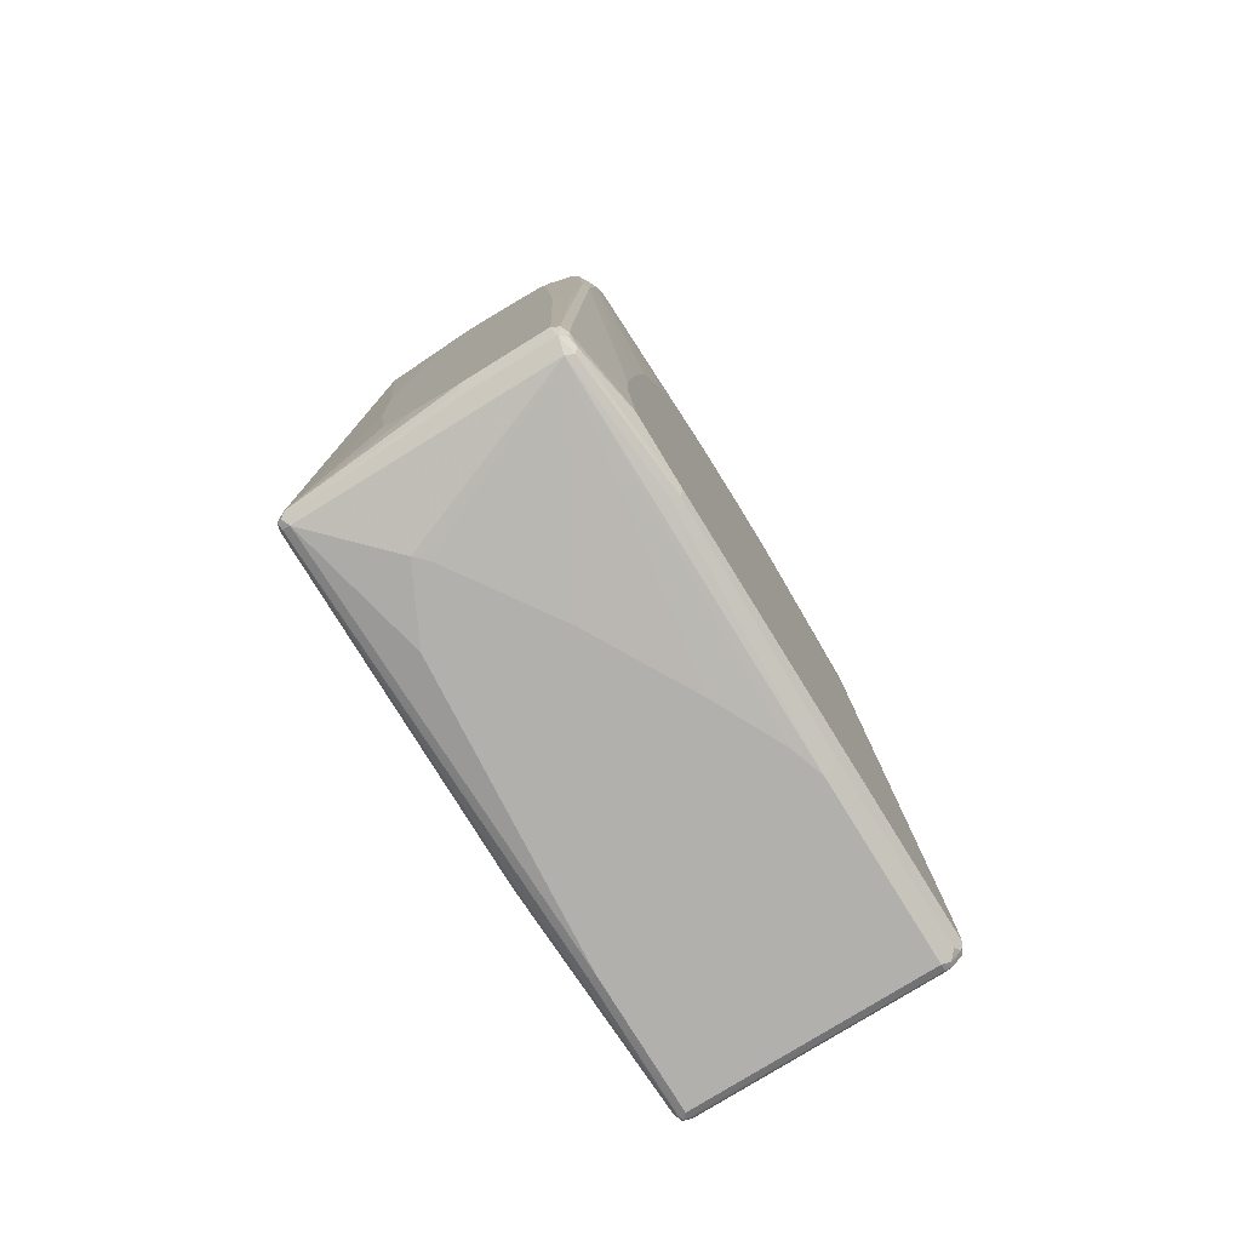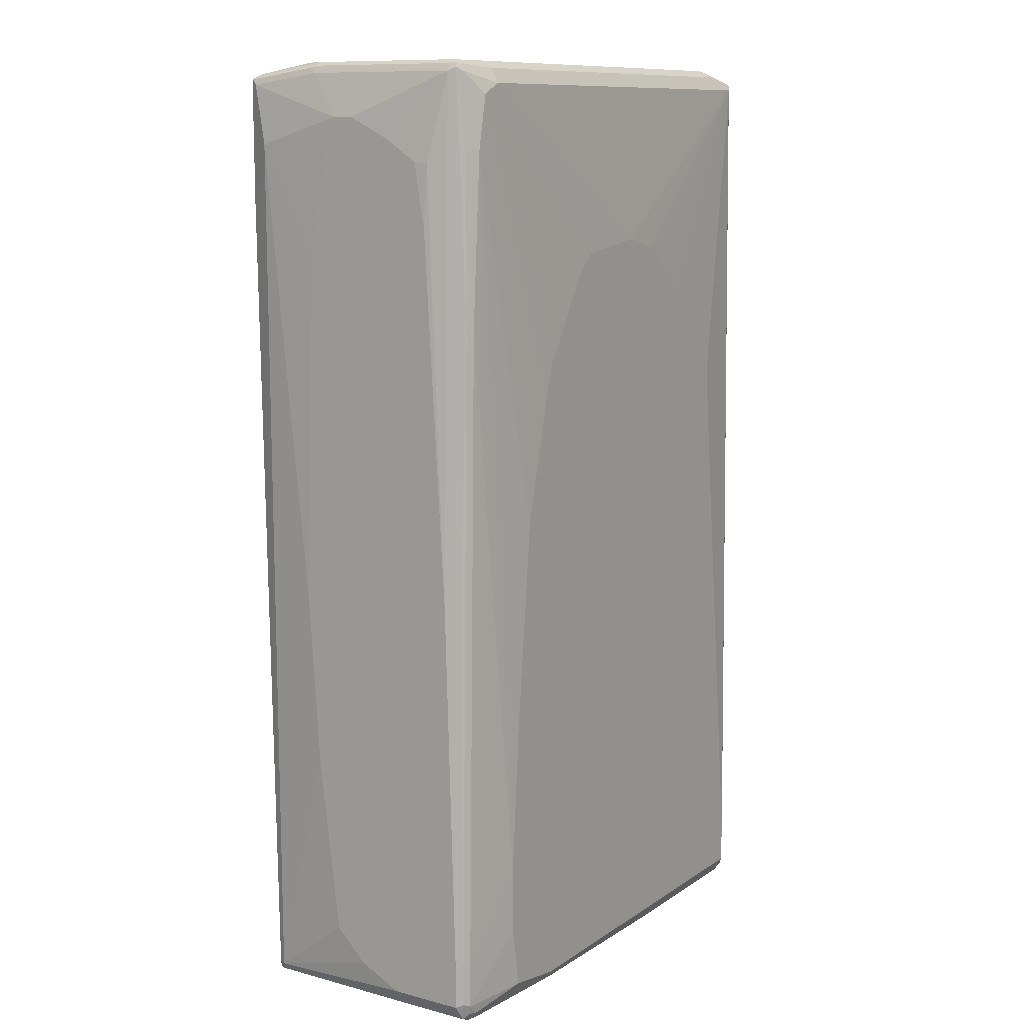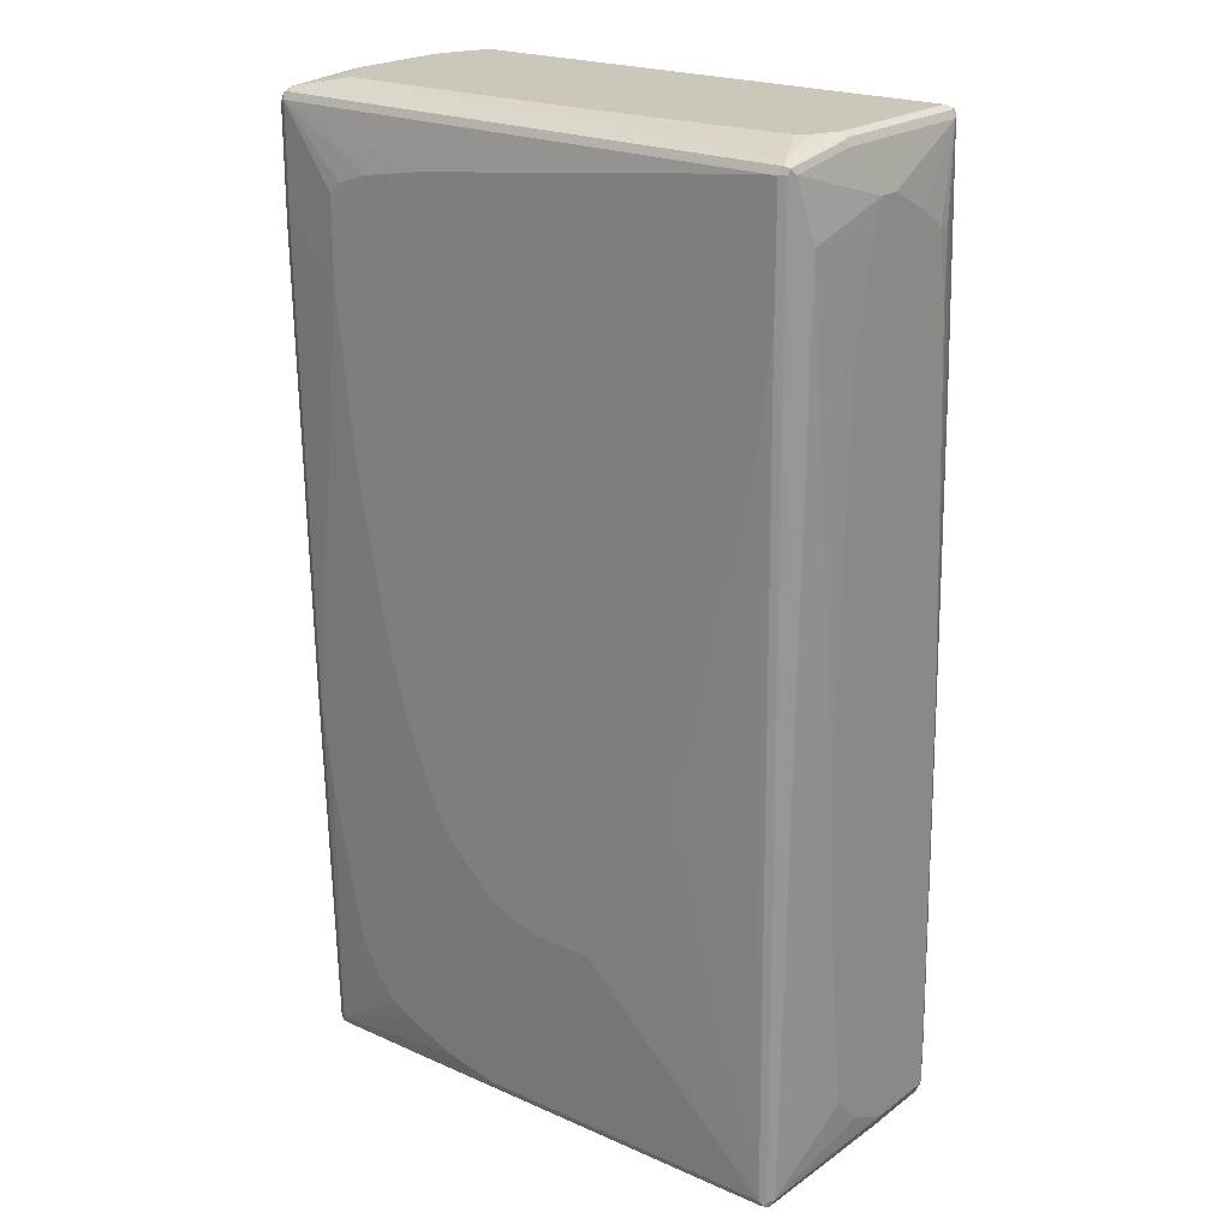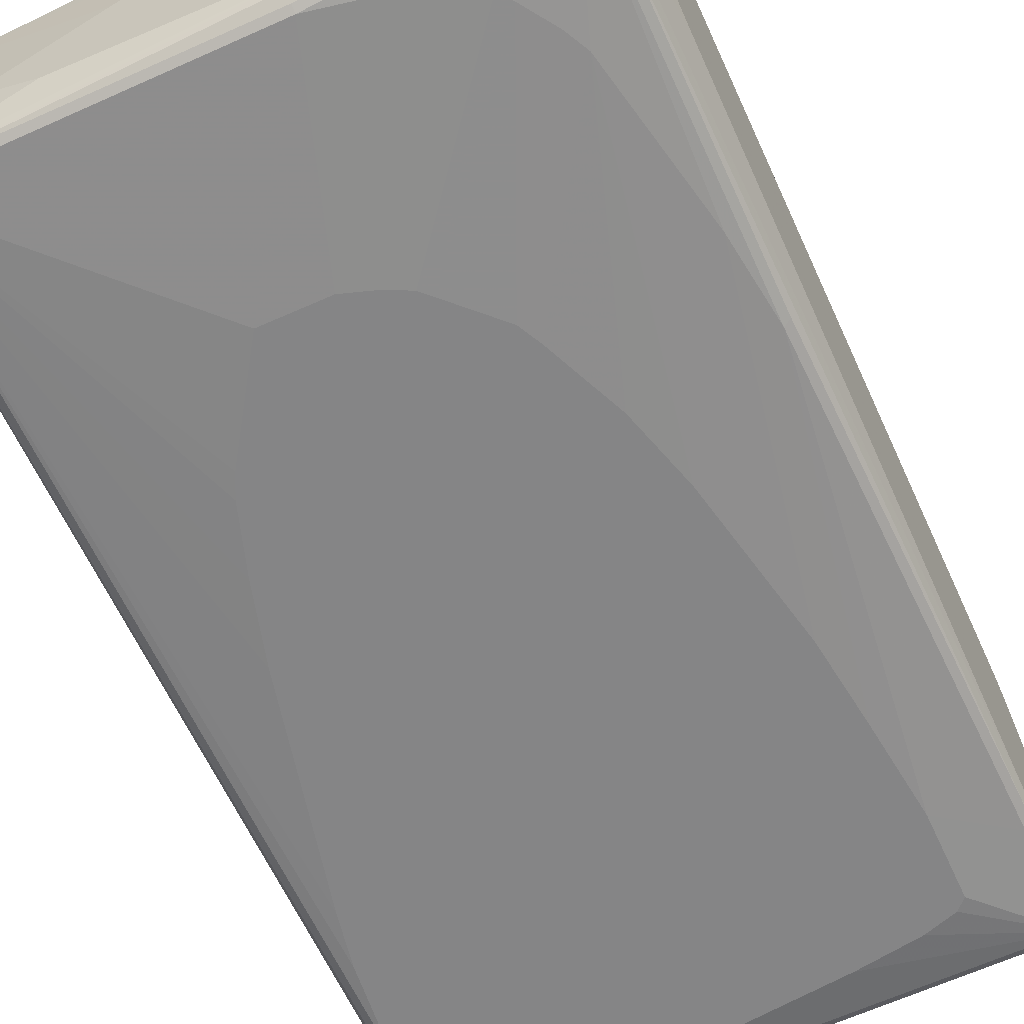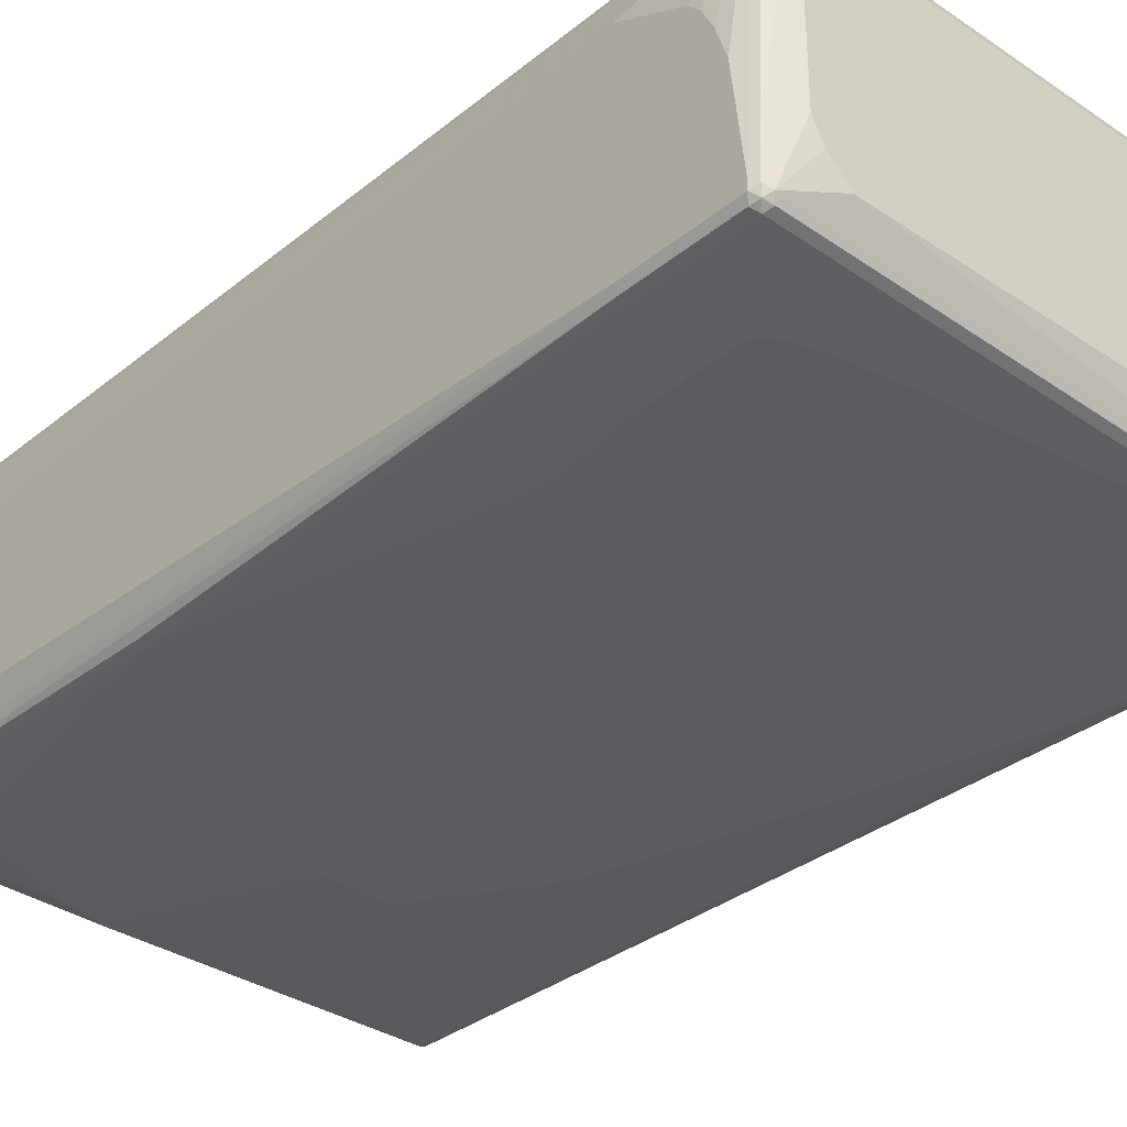
<metadata>
{"format":"obj","ext":"obj","renderer":"f3d","projection":"perspective","resolution":1024,"background":"white","views":[{"elev":-78.8,"azim":-58.3,"up":"+Y"},{"elev":10.9,"azim":-57.2,"up":"+Y"},{"elev":21.6,"azim":-141.9,"up":"+Y"},{"elev":-61.9,"azim":24.5,"up":"+Z"},{"elev":-34.1,"azim":137.8,"up":"+Z"}]}
</metadata>
<code>
v 0.4952 0.8068 -0.2017
v 0.489 0.8007 -0.214
v 0.486 0.816 -0.2109
v 0.489 0.819 -0.1956
v 0.4952 0.8068 -0.1834
v 0.4952 0.6235 -0.2017
v 0.4768 0.8068 -0.2201
v 0.489 0.6174 -0.214
v 0.4706 0.819 -0.214
v 0.4768 0.8251 -0.2017
v 0.4401 0.8436 -0.09167
v 0.489 0.819 -0.1773
v 0.4706 0.819 0.2078
v 0.4768 0.8068 0.2017
v 0.4952 0.7885 -0.0183
v 0.4952 -0.5685 -0.1467
v 0.4768 -0.8251 -0.1834
v 0.4706 -0.8312 -0.1956
v -0.4401 0.8068 -0.2384
v 0.4768 0.6235 -0.2201
v 0.3667 0.6785 -0.2384
v 0.3484 0.6968 -0.2384
v 0.2933 0.7151 -0.2384
v 0.1833 0.7335 -0.2384
v 0.4706 -0.2078 -0.214
v -0.4462 0.819 -0.2323
v -0.4401 0.8251 -0.2201
v 0.385 0.8436 -0.165
v 0.4035 0.8436 -0.1467
v 0.4218 0.8436 -0.1284
v 0.4401 0.8436 0.09167
v 0.4645 0.8312 0.08555
v 0.4676 0.816 0.2155
v 0.4523 0.8373 0.09778
v 0.4584 0.8251 0.2017
v 0.4952 0.6235 0.1467
v 0.4952 0.7335 0.09167
v 0.4952 0.7518 0.07333
v 0.4952 0.7701 0.03664
v 0.4706 0.8068 0.214
v 0.4768 -0.7335 0.2201
v 0.4952 -0.6968 -0.1284
v 0.4952 -0.7518 -0.05498
v 0.4768 -0.8251 0.2017
v 0.4722 -0.8344 0.2109
v 0.4706 -0.8373 -0.1834
v 0.4676 -0.839 -0.1925
v 0.4584 -0.8251 -0.2017
v -0.4584 0.8068 -0.2384
v 0.3667 0.5318 -0.2384
v 0.4584 -0.2017 -0.2201
v -0.4645 0.819 -0.2323
v -0.4584 0.8251 -0.2201
v -0.05496 0.8436 -0.165
v 0.4218 0.8436 0.1467
v -0.385 0.8068 0.2201
v 0.4584 0.8068 0.2201
v 0.4584 -0.7335 0.2384
v 0.4676 -0.7244 0.2338
v 0.4706 -0.7335 0.2323
v 0.4584 0.819 0.214
v 0.4035 0.8312 0.2078
v -0.385 0.8312 0.2078
v 0.4035 0.8436 0.1834
v 0.4952 0.5318 0.1467
v 0.4722 -0.816 0.2292
v 0.4768 -0.8068 0.2201
v 0.4952 -0.7518 -0.0183
v 0.4952 -0.7151 0.09167
v 0.4645 -0.8373 0.214
v 0.4584 -0.8436 0.2017
v 0.4706 -0.8373 0.2017
v 0.2384 -0.8373 -0.1956
v 0.4584 -0.8373 -0.1956
v 0.4584 -0.8436 -0.1834
v 0.2384 -0.8436 -0.1834
v 0.09161 -0.8068 -0.2201
v 0.1833 -0.7885 -0.2201
v 0.275 -0.7518 -0.2201
v 0.3118 -0.7335 -0.2201
v 0.3301 -0.7151 -0.2201
v 0.3667 -0.6601 -0.2201
v 0.385 -0.6235 -0.2201
v 0.4401 -0.3483 -0.2201
v -0.4706 0.8068 -0.2323
v -0.4722 0.816 -0.2292
v -0.4584 0.6051 -0.2384
v 0.3484 0.3666 -0.2384
v -0.4706 0.819 -0.2201
v -0.4584 0.8436 -0.09167
v -0.4401 0.8436 -0.1284
v -0.4218 0.8436 -0.1467
v -0.4584 0.8251 0.2017
v -0.4218 0.7885 0.2201
v -0.11 0.5135 0.2384
v 0.03664 0.5318 0.2384
v 0.11 0.5135 0.2384
v 0.165 0.4768 0.2384
v 0.2017 0.4401 0.2384
v 0.2201 0.4218 0.2384
v 0.3484 0.2567 0.2384
v 0.4584 -0.8068 0.2384
v 0.4706 -0.8068 0.2323
v -0.1925 0.839 0.1925
v -0.4676 0.839 0.1925
v -0.4584 0.8373 0.1956
v -0.4584 0.8436 0.1834
v 0.4952 -0.5685 0.1284
v 0.4645 -0.819 0.2323
v 0.4523 -0.8312 0.2262
v 0.165 -0.8436 0.2017
v -0.4584 -0.819 -0.214
v 0.09161 -0.819 -0.214
v -0.2384 -0.8436 -0.1467
v -0.4584 -0.8251 -0.2017
v -0.4676 -0.816 -0.2155
v -0.4584 -0.8068 -0.2201
v -0.01832 -0.4768 -0.2384
v 0.03664 -0.4585 -0.2384
v 0.07329 -0.4401 -0.2384
v 0.09161 -0.4218 -0.2384
v 0.165 -0.3483 -0.2384
v 0.1833 -0.3117 -0.2384
v 0.2384 -0.1833 -0.2384
v 0.275 -0.055 -0.2384
v 0.3301 0.22 -0.2384
v -0.4706 0.6051 -0.2323
v -0.4768 0.8068 -0.2201
v -0.4722 0.8344 -0.1009
v -0.4905 0.706 -0.1925
v -0.4676 0.5959 -0.2338
v -0.4401 0.4401 -0.2384
v -0.4706 0.8373 -0.09167
v -0.4706 0.8312 0.1956
v -0.4401 0.6968 0.2201
v -0.3118 0.055 0.2384
v -0.2567 0.275 0.2384
v -0.2384 0.33 0.2384
v -0.1467 0.4768 0.2384
v -0.2384 -0.8068 0.2384
v -0.4706 0.8373 0.1834
v -0.4768 0.8251 0.1834
v 0.1589 -0.8312 0.2262
v 0.11 -0.8436 0.1834
v -0.2384 -0.8251 0.2201
v -0.4584 -0.8251 0.2017
v -0.3118 -0.8436 -0.11
v -0.4706 -0.819 -0.2078
v -0.3484 -0.8436 -0.09167
v -0.4768 -0.8068 -0.2017
v -0.4706 -0.8068 -0.214
v -0.3301 -0.03666 -0.2384
v -0.2933 -0.165 -0.2384
v -0.2567 -0.275 -0.2384
v -0.2384 -0.3117 -0.2384
v -0.1283 -0.4768 -0.2384
v -0.4218 0.3483 -0.2384
v -0.4768 0.6051 -0.2201
v -0.4952 0.7518 -0.03664
v -0.4768 0.8251 -0.09167
v -0.4952 0.5135 -0.09167
v -0.4952 0.6968 -0.05498
v -0.4952 -0.09166 -0.11
v -0.4645 0.6907 0.2078
v -0.4523 0.7029 0.214
v -0.4706 0.4094 0.214
v -0.4584 0.4033 0.2201
v -0.3667 -0.5685 0.2384
v -0.3484 -0.3117 0.2384
v -0.3545 -0.8129 0.2262
v -0.2323 -0.819 0.2323
v -0.3484 -0.7885 0.2384
v -0.4768 0.4033 0.2017
v -0.4952 0.7518 0
v -0.4952 0.7151 0.07333
v -0.4952 0.6785 0.1284
v -0.4921 0.6755 0.1513
v -0.489 0.6846 0.1589
v -0.4952 -0.07333 0.1834
v 0.07329 -0.8436 0.165
v -0.3301 -0.8436 -0.07333
v -0.2201 -0.8436 -0
v -0.165 -0.8436 0.03664
v 0 -0.8436 0.1284
v -0.4523 -0.819 0.214
v -0.4676 -0.816 0.2109
v -0.4829 -0.8129 0.2078
v -0.4829 -0.8129 0.07944
v -0.489 -0.8007 0.06721
v -0.4952 -0.7885 0.07333
v -0.4952 -0.7701 0.03664
v -0.4952 -0.7518 -0
v -0.4952 -0.6968 -0.05498
v -0.4952 -0.385 -0.09167
v -0.489 -0.06722 0.1956
v -0.4829 -0.07944 0.2078
v -0.489 -0.709 0.214
v -0.4768 -0.7151 0.2201
v -0.3667 -0.6785 0.2384
v -0.4584 -0.8068 0.2201
v -0.4768 -0.7885 0.2201
v -0.4952 0.5685 0.1467
v -0.4952 -0.7151 0.2017
v -0.4737 -0.8038 0.217
v -0.486 -0.7977 0.2109
v -0.4952 -0.7885 0.2017
v -0.489 -0.7823 0.214
f 1 2 3
f 102 140 171
f 94 139 95
f 94 138 139
f 94 137 138
f 94 136 137
f 94 135 136
f 93 105 134
f 93 106 105
f 93 135 94
f 93 165 135
f 93 134 165
f 90 105 107
f 90 133 105
f 89 133 90
f 89 129 133
f 87 116 131
f 87 117 116
f 87 132 117
f 87 131 127
f 86 130 128
f 86 127 130
f 102 171 143
f 102 143 110
f 102 110 109
f 105 133 141
f 117 155 156
f 117 154 155
f 117 153 154
f 117 152 153
f 116 127 131
f 116 151 127
f 116 150 151
f 116 148 150
f 115 188 148
f 115 187 188
f 86 129 89
f 115 146 187
f 115 147 149
f 115 148 116
f 114 147 115
f 112 115 116
f 112 116 113
f 111 146 144
f 111 145 146
f 111 143 145
f 105 142 134
f 105 141 142
f 115 149 146
f 117 132 157
f 86 128 129
f 83 126 84
f 71 149 147
f 71 181 149
f 71 182 181
f 71 183 182
f 71 184 183
f 71 180 184
f 71 144 180
f 71 111 144
f 71 143 111
f 71 110 143
f 70 110 71
f 70 109 110
f 67 69 108
f 66 102 109
f 66 103 102
f 65 67 108
f 64 105 104
f 64 107 105
f 63 105 106
f 62 105 63
f 62 104 105
f 71 147 114
f 71 114 76
f 71 76 75
f 73 76 112
f 83 125 126
f 83 124 125
f 83 123 124
f 82 123 83
f 82 122 123
f 81 122 82
f 81 121 122
f 80 121 81
f 80 120 121
f 80 119 120
f 85 127 86
f 79 119 80
f 78 118 119
f 77 118 78
f 77 156 118
f 77 117 156
f 77 116 117
f 77 113 116
f 76 115 112
f 76 114 115
f 73 113 74
f 73 112 113
f 78 119 79
f 117 157 152
f 127 158 130
f 127 151 150
f 168 198 201
f 167 198 168
f 166 198 167
f 166 197 198
f 166 196 197
f 166 195 196
f 166 179 195
f 166 173 179
f 164 166 165
f 159 175 174
f 159 176 175
f 159 202 176
f 159 179 202
f 159 203 179
f 159 206 203
f 159 190 206
f 159 191 190
f 159 192 191
f 159 193 192
f 159 194 193
f 159 163 194
f 168 201 199
f 170 185 171
f 170 172 200
f 170 200 185
f 201 207 205
f 200 201 204
f 197 201 198
f 197 207 201
f 197 206 207
f 197 203 206
f 195 197 196
f 188 190 189
f 187 190 188
f 187 206 190
f 159 161 163
f 187 205 206
f 186 204 187
f 185 204 186
f 185 200 204
f 179 197 195
f 179 203 197
f 177 179 178
f 177 202 179
f 176 202 177
f 172 199 201
f 172 201 200
f 187 204 205
f 159 162 161
f 150 194 163
f 150 193 194
f 140 170 171
f 135 169 136
f 135 168 169
f 135 167 168
f 135 166 167
f 135 165 166
f 134 166 164
f 134 173 166
f 134 142 173
f 134 164 165
f 140 172 170
f 130 163 161
f 130 158 150
f 130 162 159
f 130 161 162
f 129 141 133
f 129 142 141
f 129 160 142
f 128 130 159
f 128 160 129
f 128 159 160
f 127 150 158
f 130 150 163
f 62 64 104
f 142 160 159
f 142 174 175
f 150 192 193
f 150 191 192
f 150 190 191
f 148 190 150
f 148 189 190
f 148 188 189
f 146 186 187
f 146 185 186
f 146 184 180
f 146 183 184
f 142 159 174
f 146 182 183
f 146 149 181
f 145 185 146
f 145 171 185
f 144 146 180
f 143 171 145
f 142 179 173
f 142 178 179
f 142 177 178
f 142 176 177
f 142 175 176
f 146 181 182
f 61 64 62
f 60 103 66
f 58 140 102
f 14 40 60
f 14 33 40
f 14 39 15
f 14 38 39
f 14 37 38
f 14 36 37
f 13 35 33
f 13 31 35
f 13 34 31
f 13 32 34
f 13 33 14
f 12 32 13
f 12 31 32
f 11 55 31
f 11 64 55
f 11 107 64
f 11 90 107
f 11 91 90
f 11 92 91
f 11 54 92
f 11 28 54
f 14 60 41
f 14 41 36
f 16 42 17
f 17 42 43
f 19 122 121
f 19 123 122
f 19 124 123
f 19 125 124
f 19 126 125
f 19 88 126
f 19 50 88
f 19 21 50
f 19 22 21
f 19 23 22
f 11 29 28
f 19 24 23
f 19 49 52
f 18 51 25
f 18 48 51
f 18 47 48
f 17 47 18
f 17 46 47
f 17 45 46
f 17 44 45
f 17 68 44
f 17 43 68
f 19 52 26
f 11 30 29
f 10 30 11
f 10 29 30
f 3 7 9
f 2 20 7
f 2 8 20
f 2 7 3
f 1 8 2
f 1 6 8
f 1 16 6
f 1 42 16
f 1 43 42
f 1 68 43
f 3 9 10
f 1 69 68
f 1 65 108
f 1 36 65
f 1 37 36
f 1 38 37
f 1 39 38
f 1 15 39
f 1 5 15
f 1 12 5
f 1 4 12
f 1 3 4
f 1 108 69
f 19 121 120
f 3 10 4
f 4 11 31
f 10 28 29
f 10 27 28
f 9 27 10
f 9 26 27
f 8 51 20
f 8 25 51
f 8 18 25
f 7 24 19
f 7 23 24
f 7 22 23
f 4 10 11
f 7 21 22
f 7 20 50
f 7 26 9
f 7 19 26
f 6 18 8
f 6 17 18
f 6 16 17
f 5 14 15
f 5 13 14
f 5 12 13
f 4 31 12
f 7 50 21
f 201 205 204
f 19 120 119
f 19 118 156
f 56 94 95
f 56 93 94
f 56 106 93
f 56 63 106
f 53 92 54
f 53 91 92
f 53 90 91
f 53 89 90
f 53 86 89
f 52 86 53
f 51 126 88
f 51 84 126
f 50 51 88
f 49 127 85
f 49 87 127
f 49 86 52
f 49 85 86
f 48 84 51
f 48 83 84
f 48 82 83
f 48 81 82
f 56 95 96
f 56 96 57
f 57 96 97
f 57 97 98
f 58 172 140
f 58 199 172
f 58 168 199
f 58 169 168
f 58 136 169
f 58 137 136
f 58 138 137
f 58 139 138
f 58 95 139
f 58 96 95
f 48 80 81
f 58 97 96
f 58 99 98
f 58 100 99
f 58 101 100
f 58 60 59
f 58 103 60
f 58 102 103
f 57 101 58
f 57 100 101
f 57 99 100
f 57 98 99
f 58 98 97
f 48 79 80
f 48 78 79
f 48 77 78
f 33 61 62
f 33 35 61
f 33 60 40
f 33 59 60
f 33 58 59
f 33 57 58
f 33 56 57
f 31 34 32
f 31 55 35
f 27 54 28
f 33 62 63
f 27 53 54
f 26 52 53
f 20 51 50
f 19 87 49
f 19 132 87
f 19 157 132
f 19 152 157
f 19 153 152
f 19 154 153
f 19 155 154
f 19 156 155
f 26 53 27
f 19 119 118
f 33 63 56
f 35 64 61
f 48 113 77
f 48 74 113
f 47 76 73
f 47 75 76
f 47 71 75
f 47 72 71
f 47 74 48
f 47 73 74
f 46 72 47
f 45 109 70
f 35 55 64
f 45 66 109
f 45 71 72
f 45 70 71
f 44 66 45
f 44 67 66
f 44 69 67
f 44 68 69
f 41 66 67
f 41 60 66
f 36 67 65
f 36 41 67
f 45 72 46
f 205 207 206

</code>
